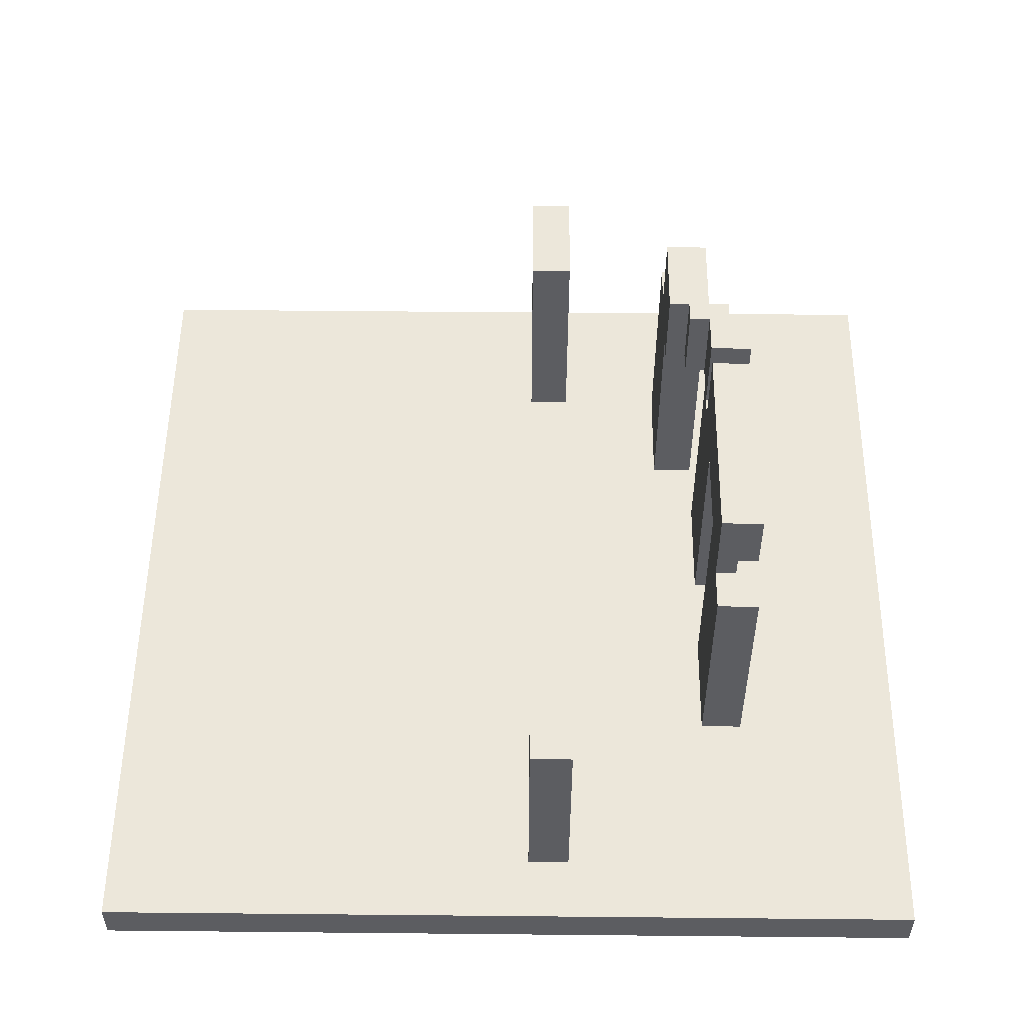
<metadata>
{"format":"obj","ext":"obj","renderer":"f3d","projection":"perspective","resolution":1024,"background":"white","views":[{"elev":52.9,"azim":-89.4,"up":"+Y"}]}
</metadata>
<code>
o
v -2 0 2
v -2 0 -2
v -2 0.1 2
v -2 0.1 -2
v -2 0.2 2
v -2 0.2 -2
v -1.7 0.2 0.3
v -1.7 0.2 0.1
v -1.7 1.2 0.3
v -1.7 1.2 0.1
v -0.9 0.2 1.2
v -0.9 0.2 1
v -0.9 1.3 1.2
v -0.9 1.3 1
v -0.7 1.3 1.1
v -0.7 1.3 1
v -0.7 1.4 1.2
v -0.7 1.4 1.1
v -0.7 1.7 1.2
v -0.7 1.7 1
v -0.4 1.3 1.2
v -0.4 1.3 1.1
v -0.4 1.4 1.2
v -0.4 1.4 1.1
v 2.384e-07 0.2 1.2
v 2.384e-07 0.2 1
v 2.384e-07 1.3 1.2
v 2.384e-07 1.3 1
v 0.4 1.3 1.1
v 0.4 1.3 1
v 0.4 1.4 1.2
v 0.4 1.4 1.1
v 0.4 1.7 1.2
v 0.4 1.7 1
v 0.6 1.3 1
v 0.6 1.3 0.9
v 0.6 1.6 1
v 0.6 1.6 0.9
v 0.6 1.7 1
v 0.6 1.7 0.9
v 0.7 1.3 0.9
v 0.7 1.3 0.8
v 0.7 1.6 0.9
v 0.7 1.7 0.9
v 0.7 1.7 0.8
v 0.8 0.2 1
v 0.8 0.2 0.8
v 0.8 1.3 1
v 0.8 1.3 0.8
v 1.3 0.2 0.3
v 1.3 0.2 0.1
v 1.3 1.3 0.3
v 1.3 1.3 0.1
v -1.2 0.2 0.3
v -1.2 0.2 0.1
v -1.2 1.2 0.3
v -1.2 1.2 0.1
v -0.4 0.2 1.2
v -0.4 0.2 1
v -0.4 1.3 1.2
v -0.4 1.3 1
v 2.384e-07 1.3 1.2
v 2.384e-07 1.3 1.1
v 2.384e-07 1.4 1.2
v 2.384e-07 1.4 1.1
v 0.3 1.3 1.1
v 0.3 1.3 1
v 0.3 1.4 1.2
v 0.3 1.4 1.1
v 0.3 1.6 1.2
v 0.3 1.6 1.1
v 0.3 1.7 1.2
v 0.3 1.7 1.1
v 0.3 1.7 1
v 0.5 0.2 1.2
v 0.5 0.2 1
v 0.5 1.3 1.2
v 0.5 1.3 1.1
v 0.5 1.3 1
v 0.6 1.4 1.2
v 0.6 1.4 1.1
v 0.6 1.5 1.1
v 0.6 1.6 1.2
v 0.6 1.6 1.1
v 0.6 1.7 1.2
v 0.6 1.7 1.1
v 0.7 1.3 1.1
v 0.7 1.3 1
v 0.7 1.5 1.1
v 0.7 1.5 1
v 0.7 1.6 1
v 0.7 1.7 1.1
v 0.7 1.7 1
v 0.8 1.3 1
v 0.8 1.3 0.9
v 0.8 1.4 1
v 0.8 1.4 0.9
v 1.1 1.3 0.9
v 1.1 1.3 0.8
v 1.1 1.4 1
v 1.1 1.4 0.9
v 1.1 1.6 1
v 1.1 1.6 0.9
v 1.1 1.7 1
v 1.1 1.7 0.9
v 1.1 1.7 0.8
v 1.3 0.2 1
v 1.3 0.2 0.8
v 1.3 1.3 1
v 1.3 1.3 0.8
v 1.8 0.2 0.3
v 1.8 0.2 0.1
v 1.8 1.3 0.3
v 1.8 1.3 0.1
v 2 0 2
v 2 0 -2
v 2 0.1 2
v 2 0.1 1.7
v 2 0.1 1.6
v 2 0.1 -2
v 2 0.2 2
v 2 0.2 1.7
v 2 0.2 1.6
v 2 0.2 -2
v -2 0 2
v -2 0.1 2
v -2 0.2 2
v -0.8 0.1 2
v -0.8 0.2 2
v 1.1 0.1 2
v 1.1 0.2 2
v 1.5 0.1 2
v 1.5 0.2 2
v 1.6 0.1 2
v 1.6 0.2 2
v 2 0 2
v 2 0.1 2
v 2 0.2 2
v -0.9 0.2 1.2
v -0.9 1.3 1.2
v -0.8 0.2 1.2
v -0.8 0.8 1.2
v -0.7 0.7 1.2
v -0.7 0.8 1.2
v -0.7 1.4 1.2
v -0.7 1.7 1.2
v -0.6 0.7 1.2
v -0.6 0.8 1.2
v -0.6 1.6 1.2
v -0.6 1.7 1.2
v -0.5 0.2 1.2
v -0.5 0.8 1.2
v -0.5 1.5 1.2
v -0.5 1.6 1.2
v -0.4 0.2 1.2
v -0.4 1.3 1.2
v -0.4 1.4 1.2
v -0.4 1.5 1.2
v -0.4 1.6 1.2
v -0.3 1.5 1.2
v -0.3 1.6 1.2
v 2.384e-07 0.2 1.2
v 2.384e-07 1.3 1.2
v 2.384e-07 1.4 1.2
v 2.384e-07 1.5 1.2
v 2.384e-07 1.6 1.2
v 0.1 0.2 1.2
v 0.1 0.8 1.2
v 0.1 1.5 1.2
v 0.1 1.6 1.2
v 0.2 0.7 1.2
v 0.2 0.8 1.2
v 0.2 1 1.2
v 0.2 1.3 1.2
v 0.2 1.5 1.2
v 0.2 1.6 1.2
v 0.3 0.7 1.2
v 0.3 0.8 1.2
v 0.3 1 1.2
v 0.3 1.1 1.2
v 0.3 1.4 1.2
v 0.3 1.6 1.2
v 0.3 1.7 1.2
v 0.4 0.2 1.2
v 0.4 0.8 1.2
v 0.4 1.1 1.2
v 0.4 1.3 1.2
v 0.4 1.4 1.2
v 0.4 1.7 1.2
v 0.5 0.2 1.2
v 0.5 1.3 1.2
v 0.5 1.6 1.2
v 0.5 1.7 1.2
v 0.6 1.4 1.2
v 0.6 1.6 1.2
v 0.6 1.7 1.2
v -0.7 1.3 1.1
v -0.7 1.4 1.1
v -0.4 1.3 1.1
v -0.4 1.4 1.1
v 2.384e-07 1.3 1.1
v 2.384e-07 1.4 1.1
v 0.2 1.3 1.1
v 0.3 1.3 1.1
v 0.3 1.4 1.1
v 0.4 1.3 1.1
v 0.4 1.4 1.1
v 0.5 1.3 1.1
v 0.6 1.4 1.1
v 0.6 1.5 1.1
v 0.6 1.6 1.1
v 0.6 1.7 1.1
v 0.7 1.3 1.1
v 0.7 1.5 1.1
v 0.7 1.7 1.1
v 0.7 1.3 1
v 0.7 1.5 1
v 0.7 1.6 1
v 0.7 1.7 1
v 0.8 0.2 1
v 0.8 1.3 1
v 0.8 1.4 1
v 0.8 1.5 1
v 0.8 1.6 1
v 0.9 0.2 1
v 0.9 0.8 1
v 1 0.2 1
v 1 0.7 1
v 1 0.8 1
v 1 1.5 1
v 1 1.6 1
v 1.1 0.7 1
v 1.1 0.8 1
v 1.1 1.4 1
v 1.1 1.6 1
v 1.1 1.7 1
v 1.2 0.2 1
v 1.2 0.8 1
v 1.3 0.2 1
v 1.3 1.3 1
v 0.8 1.3 0.9
v 0.8 1.4 0.9
v 1.1 1.3 0.9
v 1.1 1.4 0.9
v -1.7 0.2 0.3
v -1.7 1.2 0.3
v -1.6 0.2 0.3
v -1.6 0.7 0.3
v -1.5 0.6 0.3
v -1.5 0.7 0.3
v -1.4 0.2 0.3
v -1.4 0.6 0.3
v -1.4 0.7 0.3
v -1.3 0.2 0.3
v -1.3 0.7 0.3
v -1.2 0.2 0.3
v -1.2 1.2 0.3
v 1.3 0.2 0.3
v 1.3 1.3 0.3
v 1.4 0.2 0.3
v 1.4 0.8 0.3
v 1.5 0.7 0.3
v 1.5 0.8 0.3
v 1.6 0.7 0.3
v 1.6 0.8 0.3
v 1.7 0.2 0.3
v 1.7 0.8 0.3
v 1.8 0.2 0.3
v 1.8 1.3 0.3
v -0.9 0.2 1
v -0.9 1.3 1
v -0.7 1.3 1
v -0.7 1.7 1
v -0.4 0.2 1
v -0.4 1.3 1
v 2.384e-07 0.2 1
v 2.384e-07 1.3 1
v 0.3 1.3 1
v 0.3 1.7 1
v 0.4 1.3 1
v 0.4 1.7 1
v 0.5 0.2 1
v 0.5 1.3 1
v 0.5 1.6 1
v 0.5 1.7 1
v 0.6 1.3 1
v 0.6 1.6 1
v 0.6 1.7 1
v 0.6 1.3 0.9
v 0.6 1.6 0.9
v 0.6 1.7 0.9
v 0.7 1.3 0.9
v 0.7 1.6 0.9
v 0.7 1.7 0.9
v 0.7 1.3 0.8
v 0.7 1.7 0.8
v 0.8 0.2 0.8
v 0.8 1.3 0.8
v 1.1 0.2 0.8
v 1.1 1.3 0.8
v 1.1 1.7 0.8
v 1.3 0.2 0.8
v 1.3 1.3 0.8
v -1.7 0.2 0.1
v -1.7 1.2 0.1
v -1.4 0.2 0.1
v -1.3 0.2 0.1
v -1.2 0.2 0.1
v -1.2 1.2 0.1
v 1.3 0.2 0.1
v 1.3 1.3 0.1
v 1.8 0.2 0.1
v 1.8 1.3 0.1
v -2 0 -2
v -2 0.1 -2
v -2 0.2 -2
v 2 0 -2
v 2 0.1 -2
v 2 0.2 -2
v -2 0 2
v 2 0 2
v -2 0 -2
v 2 0 -2
v -0.4 1.3 1.2
v 2.384e-07 1.3 1.2
v 0.5 1.3 1.1
v 0.7 1.3 1.1
v -0.4 1.3 1
v 2.384e-07 1.3 1
v 0.5 1.3 1
v 0.6 1.3 1
v 0.7 1.3 1
v 0.8 1.3 1
v 0.6 1.3 0.9
v 0.7 1.3 0.9
v 0.7 1.3 0.8
v 0.8 1.3 0.8
v -0.7 1.4 1.2
v -0.4 1.4 1.2
v 2.384e-07 1.4 1.2
v 0.3 1.4 1.2
v 0.4 1.4 1.2
v 0.6 1.4 1.2
v -0.7 1.4 1.1
v -0.4 1.4 1.1
v 2.384e-07 1.4 1.1
v 0.3 1.4 1.1
v 0.4 1.4 1.1
v 0.6 1.4 1.1
v 0.8 1.4 1
v 1.1 1.4 1
v 0.8 1.4 0.9
v 1.1 1.4 0.9
v -2 0.2 2
v -0.8 0.2 2
v 1.1 0.2 2
v 1.5 0.2 2
v 1.6 0.2 2
v 2 0.2 2
v -1.4 0.2 1.9
v -1.3 0.2 1.9
v -1 0.2 1.9
v -0.9 0.2 1.9
v -0.8 0.2 1.9
v 1.1 0.2 1.9
v 1.5 0.2 1.9
v 1.6 0.2 1.9
v -1.6 0.2 1.8
v -1.5 0.2 1.8
v -1.4 0.2 1.8
v -1.3 0.2 1.8
v -1 0.2 1.8
v -0.9 0.2 1.8
v -0.8 0.2 1.8
v 1.1 0.2 1.8
v 1.3 0.2 1.8
v 1.4 0.2 1.8
v -1.6 0.2 1.7
v -1.5 0.2 1.7
v -0.8 0.2 1.7
v 1.1 0.2 1.7
v 1.3 0.2 1.7
v 1.4 0.2 1.7
v 1.9 0.2 1.7
v 2 0.2 1.7
v 1.6 0.2 1.6
v 1.7 0.2 1.6
v 1.9 0.2 1.6
v 2 0.2 1.6
v -1.2 0.2 1.5
v -1.1 0.2 1.5
v 2.384e-07 0.2 1.5
v 1.1 0.2 1.5
v 1.6 0.2 1.5
v 1.7 0.2 1.5
v -1.8 0.2 1.4
v -1.7 0.2 1.4
v -1.2 0.2 1.4
v -1.1 0.2 1.4
v -0.4 0.2 1.4
v -0.3 0.2 1.4
v 2.384e-07 0.2 1.4
v 1.1 0.2 1.4
v 1.2 0.2 1.4
v -1.8 0.2 1.3
v -1.7 0.2 1.3
v -0.4 0.2 1.3
v -0.3 0.2 1.3
v 1 0.2 1.3
v 1.1 0.2 1.3
v 1.2 0.2 1.3
v 1.6 0.2 1.3
v -0.9 0.2 1.2
v -0.8 0.2 1.2
v -0.5 0.2 1.2
v -0.4 0.2 1.2
v 2.384e-07 0.2 1.2
v 0.1 0.2 1.2
v 0.4 0.2 1.2
v 0.5 0.2 1.2
v 1 0.2 1.2
v 1.6 0.2 1.2
v -1.8 0.2 1.1
v -1.7 0.2 1.1
v -1.4 0.2 1.1
v -1.3 0.2 1.1
v 1 0.2 1.1
v 1.6 0.2 1.1
v 1.8 0.2 1.1
v 1.9 0.2 1.1
v -1.4 0.2 1
v -1.3 0.2 1
v -0.9 0.2 1
v -0.4 0.2 1
v 2.384e-07 0.2 1
v 0.5 0.2 1
v 0.8 0.2 1
v 0.9 0.2 1
v 1 0.2 1
v 1.2 0.2 1
v 1.3 0.2 1
v 1.6 0.2 1
v 1.8 0.2 1
v 1.9 0.2 1
v -1.4 0.2 0.9
v -1.3 0.2 0.9
v -0.8 0.2 0.8
v -0.7 0.2 0.8
v 0.8 0.2 0.8
v 1.1 0.2 0.8
v 1.3 0.2 0.8
v 1.6 0.2 0.8
v 1.1 0.2 0.7
v 1.6 0.2 0.7
v 1.7 0.2 0.7
v 1.8 0.2 0.7
v 1.9 0.2 0.7
v 1.6 0.2 0.6
v 1.7 0.2 0.6
v 1.1 0.2 0.5
v 1.2 0.2 0.5
v -0.1 0.2 0.4
v 2.384e-07 0.2 0.4
v -1.7 0.2 0.3
v -1.6 0.2 0.3
v -1.4 0.2 0.3
v -1.3 0.2 0.3
v -1.2 0.2 0.3
v -0.1 0.2 0.3
v 2.384e-07 0.2 0.3
v 1.3 0.2 0.3
v 1.4 0.2 0.3
v 1.7 0.2 0.3
v 1.8 0.2 0.3
v -1.7 0.2 0.1
v -1.4 0.2 0.1
v -1.3 0.2 0.1
v -1.2 0.2 0.1
v 1.3 0.2 0.1
v 1.8 0.2 0.1
v 0.1 0.2 -0.5
v 0.2 0.2 -0.5
v 0.1 0.2 -0.6
v 0.2 0.2 -0.6
v -0.8 0.2 -1.1
v -0.7 0.2 -1.1
v -0.2 0.2 -1.1
v -0.1 0.2 -1.1
v -1.8 0.2 -1.2
v -1.7 0.2 -1.2
v -1.4 0.2 -1.2
v -1.3 0.2 -1.2
v -0.4 0.2 -1.2
v -0.3 0.2 -1.2
v -0.2 0.2 -1.2
v -0.1 0.2 -1.2
v 0.7 0.2 -1.2
v 0.8 0.2 -1.2
v 1.8 0.2 -1.2
v 1.9 0.2 -1.2
v -0.4 0.2 -1.3
v -0.3 0.2 -1.3
v 0.7 0.2 -1.3
v 0.8 0.2 -1.3
v 1.1 0.2 -1.3
v 1.2 0.2 -1.3
v 1.7 0.2 -1.3
v 1.9 0.2 -1.3
v -1.7 0.2 -1.4
v -1.6 0.2 -1.4
v -1.3 0.2 -1.4
v -1.2 0.2 -1.4
v -1.7 0.2 -1.5
v -1.6 0.2 -1.5
v -1.3 0.2 -1.5
v -1.2 0.2 -1.5
v 1.6 0.2 -1.5
v 1.7 0.2 -1.5
v 1.9 0.2 -1.5
v -1.2 0.2 -1.6
v -1 0.2 -1.6
v 1.5 0.2 -1.6
v 1.6 0.2 -1.6
v 1.7 0.2 -1.6
v -1.5 0.2 -1.7
v -1.4 0.2 -1.7
v -1.2 0.2 -1.7
v -1 0.2 -1.7
v -0.8 0.2 -1.7
v 1.4 0.2 -1.7
v 1.5 0.2 -1.7
v 1.6 0.2 -1.7
v -1.5 0.2 -1.8
v -1.4 0.2 -1.8
v -0.8 0.2 -1.8
v 1.4 0.2 -1.8
v -2 0.2 -2
v 2 0.2 -2
v -1.7 1.2 0.3
v -1.2 1.2 0.3
v -1.7 1.2 0.1
v -1.2 1.2 0.1
v -0.9 1.3 1.2
v -0.4 1.3 1.2
v 2.384e-07 1.3 1.2
v 0.2 1.3 1.2
v 0.4 1.3 1.2
v 0.5 1.3 1.2
v -0.7 1.3 1.1
v -0.4 1.3 1.1
v 2.384e-07 1.3 1.1
v 0.2 1.3 1.1
v 0.3 1.3 1.1
v 0.4 1.3 1.1
v 0.5 1.3 1.1
v -0.9 1.3 1
v -0.7 1.3 1
v 0.3 1.3 1
v 0.4 1.3 1
v 0.8 1.3 1
v 1.3 1.3 1
v 0.8 1.3 0.9
v 1.1 1.3 0.9
v 1.1 1.3 0.8
v 1.3 1.3 0.8
v 1.3 1.3 0.3
v 1.8 1.3 0.3
v 1.3 1.3 0.1
v 1.8 1.3 0.1
v -0.7 1.7 1.2
v -0.6 1.7 1.2
v 0.3 1.7 1.2
v 0.4 1.7 1.2
v 0.5 1.7 1.2
v 0.6 1.7 1.2
v -0.6 1.7 1.1
v 0.3 1.7 1.1
v 0.6 1.7 1.1
v 0.7 1.7 1.1
v -0.7 1.7 1
v 0.3 1.7 1
v 0.4 1.7 1
v 0.5 1.7 1
v 0.6 1.7 1
v 0.7 1.7 1
v 1.1 1.7 1
v 0.6 1.7 0.9
v 0.7 1.7 0.9
v 1.1 1.7 0.9
v 0.7 1.7 0.8
v 1.1 1.7 0.8
f 3 2 1
f 4 2 3
f 5 4 3
f 6 4 5
f 9 8 7
f 10 8 9
f 13 12 11
f 14 12 13
f 18 16 15
f 19 18 17
f 20 16 18
f 20 18 19
f 23 22 21
f 24 22 23
f 27 26 25
f 28 26 27
f 32 30 29
f 33 32 31
f 34 30 32
f 34 32 33
f 37 36 35
f 38 36 37
f 39 38 37
f 40 38 39
f 43 42 41
f 44 42 43
f 45 42 44
f 48 47 46
f 49 47 48
f 52 51 50
f 53 51 52
f 54 55 56
f 56 55 57
f 58 59 60
f 60 59 61
f 62 63 64
f 64 63 65
f 66 67 69
f 68 69 70
f 69 67 71
f 70 69 71
f 70 71 72
f 71 67 73
f 72 71 73
f 73 67 74
f 75 76 77
f 77 76 78
f 78 76 79
f 80 81 82
f 80 82 83
f 83 82 84
f 83 84 85
f 85 84 86
f 87 88 89
f 89 88 90
f 89 90 91
f 89 91 92
f 92 91 93
f 94 95 96
f 96 95 97
f 98 99 101
f 100 101 102
f 101 99 103
f 102 101 103
f 102 103 104
f 103 99 105
f 104 103 105
f 105 99 106
f 107 108 109
f 109 108 110
f 111 112 113
f 113 112 114
f 115 116 117
f 117 116 118
f 118 116 119
f 119 116 120
f 117 118 121
f 118 119 122
f 121 118 122
f 119 120 123
f 122 119 123
f 123 120 124
f 128 126 125
f 128 127 126
f 129 127 128
f 130 128 125
f 130 129 128
f 131 129 130
f 132 130 125
f 132 131 130
f 133 131 132
f 134 132 125
f 134 133 132
f 135 133 134
f 136 134 125
f 137 135 134
f 137 134 136
f 138 135 137
f 141 140 139
f 142 140 141
f 143 142 141
f 144 140 142
f 144 142 143
f 147 143 141
f 147 144 143
f 148 140 144
f 148 144 147
f 149 146 145
f 150 146 149
f 151 147 141
f 151 148 147
f 152 140 148
f 152 148 151
f 153 149 145
f 154 150 149
f 154 149 153
f 155 152 151
f 156 140 152
f 156 152 155
f 157 153 145
f 158 154 153
f 158 153 157
f 159 150 154
f 159 154 158
f 160 158 157
f 160 159 158
f 160 157 156
f 161 150 159
f 161 159 160
f 163 160 156
f 164 160 163
f 165 161 160
f 165 160 164
f 166 150 161
f 166 161 165
f 167 163 162
f 168 163 167
f 169 165 164
f 169 166 165
f 170 150 166
f 170 166 169
f 171 168 167
f 172 163 168
f 172 168 171
f 173 163 172
f 174 163 173
f 175 169 164
f 175 170 169
f 176 150 170
f 176 170 175
f 177 171 167
f 177 173 172
f 177 172 171
f 178 173 177
f 179 174 173
f 179 173 178
f 180 174 179
f 181 175 164
f 181 176 175
f 182 150 176
f 182 176 181
f 183 150 182
f 184 178 177
f 184 177 167
f 185 180 179
f 185 178 184
f 185 179 178
f 186 174 180
f 186 180 185
f 187 174 186
f 190 185 184
f 190 186 185
f 190 187 186
f 191 187 190
f 192 189 188
f 193 189 192
f 194 192 188
f 195 193 192
f 195 192 194
f 196 193 195
f 199 198 197
f 200 198 199
f 203 202 201
f 204 202 203
f 205 202 204
f 208 207 206
f 209 207 208
f 213 209 208
f 213 210 209
f 214 212 211
f 214 210 213
f 214 211 210
f 215 212 214
f 221 217 216
f 221 218 217
f 222 218 221
f 223 218 222
f 224 219 218
f 224 218 223
f 225 221 220
f 226 221 225
f 227 226 225
f 228 226 227
f 229 221 226
f 229 226 228
f 230 223 222
f 230 224 223
f 231 219 224
f 231 224 230
f 232 229 228
f 232 228 227
f 233 221 229
f 233 229 232
f 234 230 222
f 234 231 230
f 235 219 231
f 235 231 234
f 236 219 235
f 237 232 227
f 237 233 232
f 238 221 233
f 238 233 237
f 239 238 237
f 240 221 238
f 240 238 239
f 243 242 241
f 244 242 243
f 247 246 245
f 248 246 247
f 249 248 247
f 250 246 248
f 250 248 249
f 251 249 247
f 252 250 249
f 252 249 251
f 253 246 250
f 253 250 252
f 254 252 251
f 254 253 252
f 255 246 253
f 255 253 254
f 256 255 254
f 257 246 255
f 257 255 256
f 260 259 258
f 261 259 260
f 262 261 260
f 263 259 261
f 263 261 262
f 264 262 260
f 264 263 262
f 265 259 263
f 265 263 264
f 266 264 260
f 266 265 264
f 267 259 265
f 267 265 266
f 268 267 266
f 269 259 267
f 269 267 268
f 270 271 272
f 270 272 274
f 272 273 274
f 274 273 275
f 275 273 277
f 277 273 278
f 276 277 278
f 278 273 279
f 276 278 280
f 276 280 282
f 280 281 282
f 282 281 283
f 283 281 284
f 284 281 285
f 283 284 286
f 284 285 287
f 286 284 287
f 287 285 288
f 289 290 292
f 290 291 293
f 292 290 293
f 293 291 294
f 295 296 298
f 297 298 299
f 298 296 300
f 299 298 300
f 300 296 301
f 299 300 302
f 302 300 303
f 304 305 306
f 306 305 307
f 307 305 308
f 308 305 309
f 310 311 312
f 312 311 313
f 314 315 317
f 315 316 318
f 317 315 318
f 318 316 319
f 322 321 320
f 323 321 322
f 328 325 324
f 329 325 328
f 330 327 326
f 331 327 330
f 332 327 331
f 334 333 332
f 334 332 331
f 335 333 334
f 336 333 335
f 337 333 336
f 344 339 338
f 345 339 344
f 346 341 340
f 347 341 346
f 348 343 342
f 349 343 348
f 352 351 350
f 353 351 352
f 354 355 360
f 360 355 361
f 361 355 362
f 362 355 363
f 355 356 364
f 363 355 364
f 356 357 365
f 364 356 365
f 357 358 366
f 365 357 366
f 358 359 367
f 366 358 367
f 354 360 368
f 368 360 369
f 360 361 370
f 369 360 370
f 361 362 371
f 370 361 371
f 362 363 372
f 371 362 372
f 365 366 373
f 372 363 373
f 363 364 373
f 364 365 373
f 366 367 373
f 373 367 374
f 374 367 375
f 375 367 376
f 376 367 377
f 354 368 378
f 368 369 378
f 371 372 379
f 378 369 379
f 370 371 379
f 369 370 379
f 372 373 379
f 373 374 379
f 374 375 380
f 379 374 380
f 375 376 381
f 380 375 381
f 376 377 382
f 381 376 382
f 377 367 383
f 382 377 383
f 367 359 384
f 383 367 384
f 384 359 385
f 379 380 386
f 381 382 386
f 378 379 386
f 383 384 386
f 380 381 386
f 382 383 386
f 386 384 387
f 384 385 388
f 387 384 388
f 388 385 389
f 378 386 390
f 390 386 391
f 391 386 392
f 392 386 393
f 386 387 394
f 393 386 394
f 387 388 395
f 394 387 395
f 388 389 395
f 354 378 396
f 378 390 396
f 396 390 397
f 390 391 398
f 397 390 398
f 391 392 399
f 398 391 399
f 399 392 400
f 400 392 401
f 392 393 402
f 401 392 402
f 393 394 403
f 402 393 403
f 394 395 403
f 403 395 404
f 396 397 405
f 354 396 405
f 397 398 406
f 405 397 406
f 399 400 406
f 398 399 406
f 400 401 407
f 406 400 407
f 401 402 408
f 407 401 408
f 402 403 408
f 408 403 409
f 403 404 410
f 409 403 410
f 404 395 411
f 410 404 411
f 411 395 412
f 405 406 413
f 406 407 413
f 408 409 413
f 407 408 413
f 413 409 414
f 414 409 415
f 415 409 416
f 416 409 417
f 417 409 418
f 418 409 419
f 419 409 420
f 411 412 421
f 420 409 421
f 410 411 421
f 409 410 421
f 412 395 422
f 421 412 422
f 354 405 423
f 405 413 423
f 423 413 424
f 424 413 425
f 425 413 426
f 420 421 427
f 421 422 427
f 422 395 428
f 427 422 428
f 395 389 429
f 428 395 429
f 429 389 430
f 425 426 431
f 424 425 431
f 426 413 432
f 431 426 432
f 432 413 433
f 416 417 434
f 434 417 435
f 420 427 436
f 436 427 437
f 437 427 438
f 427 428 439
f 438 427 439
f 439 428 440
f 440 428 441
f 428 429 442
f 441 428 442
f 429 430 443
f 442 429 443
f 430 389 444
f 443 430 444
f 424 431 445
f 434 435 445
f 436 437 445
f 435 436 445
f 432 433 445
f 433 434 445
f 431 432 445
f 445 437 446
f 446 437 447
f 447 437 448
f 448 437 449
f 443 444 451
f 442 443 451
f 441 442 451
f 451 444 452
f 449 450 453
f 448 449 453
f 451 452 453
f 450 451 453
f 452 444 454
f 453 452 454
f 454 444 455
f 455 444 456
f 444 389 457
f 456 444 457
f 453 454 458
f 454 455 458
f 455 456 459
f 458 455 459
f 453 458 460
f 448 453 460
f 458 459 460
f 460 459 461
f 448 460 462
f 462 460 463
f 423 424 464
f 424 445 464
f 464 445 465
f 445 446 466
f 465 445 466
f 446 447 467
f 466 446 467
f 467 447 468
f 462 463 469
f 448 462 469
f 463 460 470
f 469 463 470
f 461 459 471
f 471 459 472
f 459 456 473
f 472 459 473
f 456 457 474
f 473 456 474
f 423 464 475
f 468 447 478
f 461 471 479
f 474 457 480
f 469 470 481
f 470 460 481
f 481 460 482
f 469 481 483
f 481 482 483
f 482 460 484
f 483 482 484
f 477 478 485
f 447 448 485
f 478 447 485
f 448 469 486
f 485 448 486
f 483 484 486
f 469 483 486
f 486 484 487
f 487 484 488
f 354 423 489
f 423 475 489
f 475 476 490
f 489 475 490
f 476 477 491
f 490 476 491
f 477 485 492
f 491 477 492
f 485 486 492
f 486 487 492
f 492 487 493
f 493 487 494
f 487 488 495
f 494 487 495
f 488 484 496
f 495 488 496
f 484 460 497
f 496 484 497
f 497 460 498
f 479 480 499
f 480 457 499
f 457 389 500
f 499 457 500
f 490 491 501
f 489 490 501
f 493 494 501
f 491 492 501
f 492 493 501
f 495 496 502
f 501 494 502
f 494 495 502
f 496 497 502
f 497 498 503
f 502 497 503
f 498 460 504
f 503 498 504
f 460 461 505
f 504 460 505
f 461 479 506
f 505 461 506
f 499 500 506
f 479 499 506
f 506 500 507
f 500 389 508
f 507 500 508
f 504 505 509
f 489 501 509
f 506 507 509
f 505 506 509
f 501 502 509
f 503 504 509
f 502 503 509
f 509 507 510
f 510 507 511
f 511 507 512
f 489 509 513
f 509 510 513
f 510 511 514
f 513 510 514
f 511 512 515
f 514 511 515
f 512 507 516
f 515 512 516
f 516 507 517
f 507 508 518
f 517 507 518
f 508 389 519
f 518 508 519
f 516 517 520
f 514 515 520
f 513 514 520
f 515 516 520
f 520 517 521
f 521 517 522
f 517 518 523
f 522 517 523
f 518 519 524
f 523 518 524
f 513 520 525
f 525 520 526
f 520 521 527
f 526 520 527
f 521 522 528
f 527 521 528
f 528 522 529
f 529 522 530
f 522 523 531
f 530 522 531
f 523 524 532
f 531 523 532
f 525 526 533
f 513 525 533
f 526 527 534
f 533 526 534
f 527 528 534
f 528 529 534
f 529 530 535
f 534 529 535
f 530 531 536
f 535 530 536
f 531 532 536
f 513 533 537
f 354 489 537
f 535 536 537
f 534 535 537
f 533 534 537
f 489 513 537
f 536 532 538
f 537 536 538
f 519 389 538
f 524 519 538
f 532 524 538
f 539 540 541
f 541 540 542
f 543 544 549
f 549 544 550
f 545 546 551
f 546 547 552
f 551 546 552
f 552 547 553
f 547 548 554
f 553 547 554
f 554 548 555
f 543 549 556
f 556 549 557
f 553 554 558
f 558 554 559
f 560 561 562
f 562 561 563
f 563 561 564
f 564 561 565
f 566 567 568
f 568 567 569
f 570 571 576
f 571 572 576
f 576 572 577
f 574 575 578
f 576 577 580
f 570 576 580
f 580 577 581
f 573 574 582
f 578 579 583
f 582 574 583
f 574 578 583
f 583 579 584
f 584 579 585
f 585 586 587
f 584 585 587
f 587 586 588
f 588 586 589
f 588 589 590
f 590 589 591

</code>
